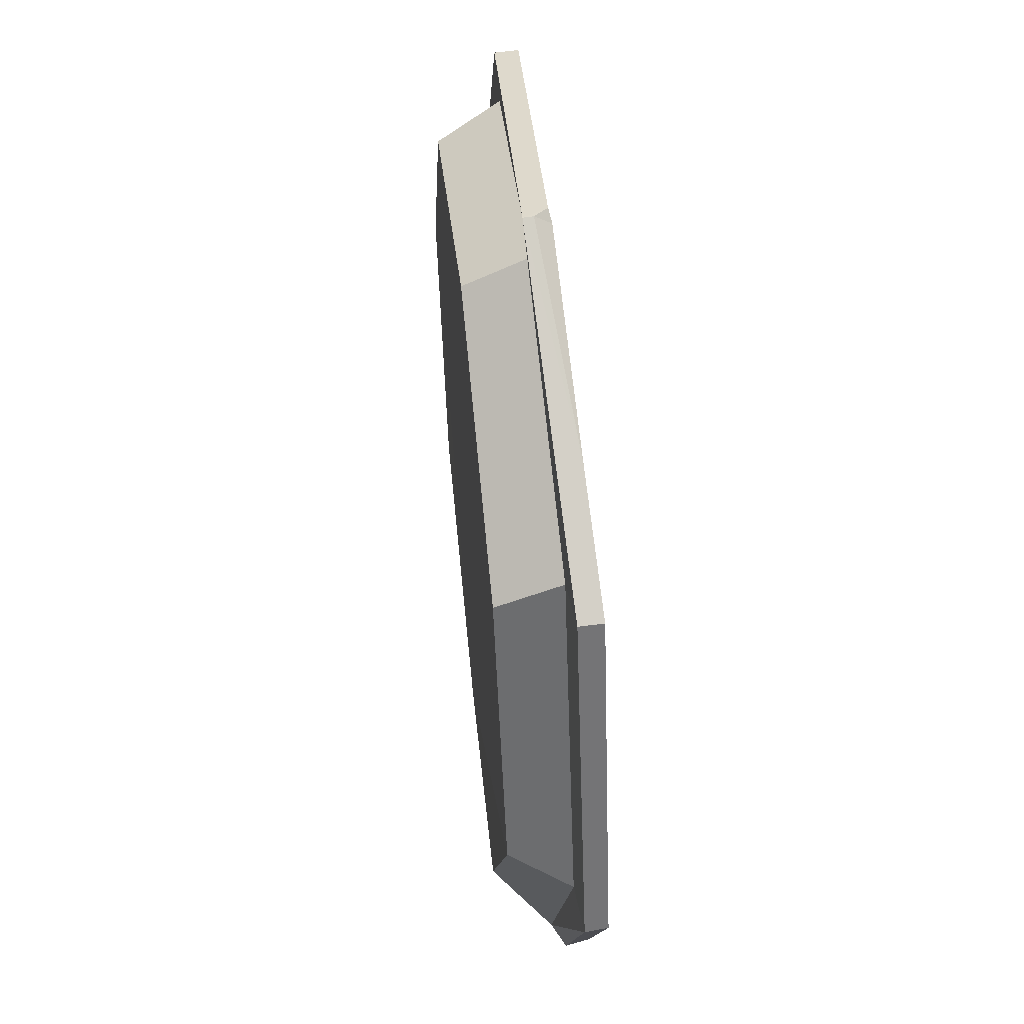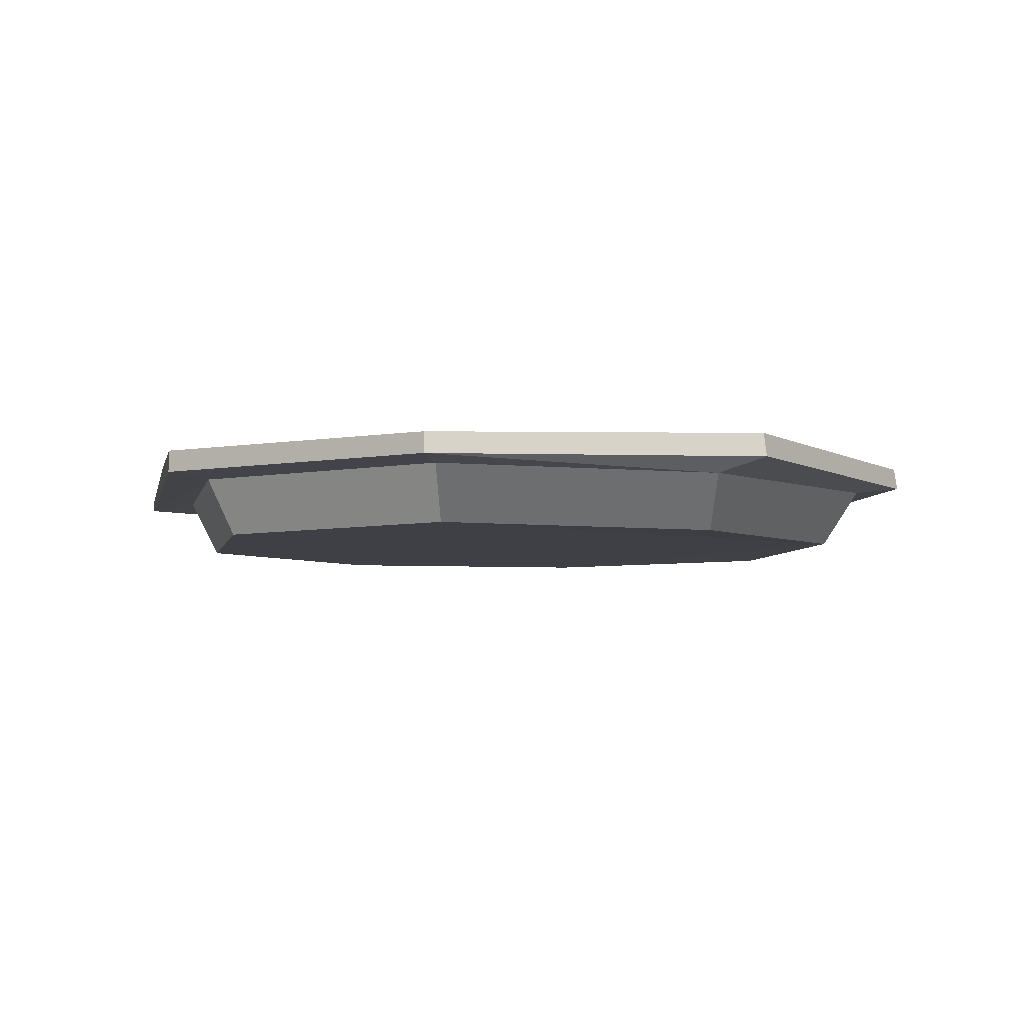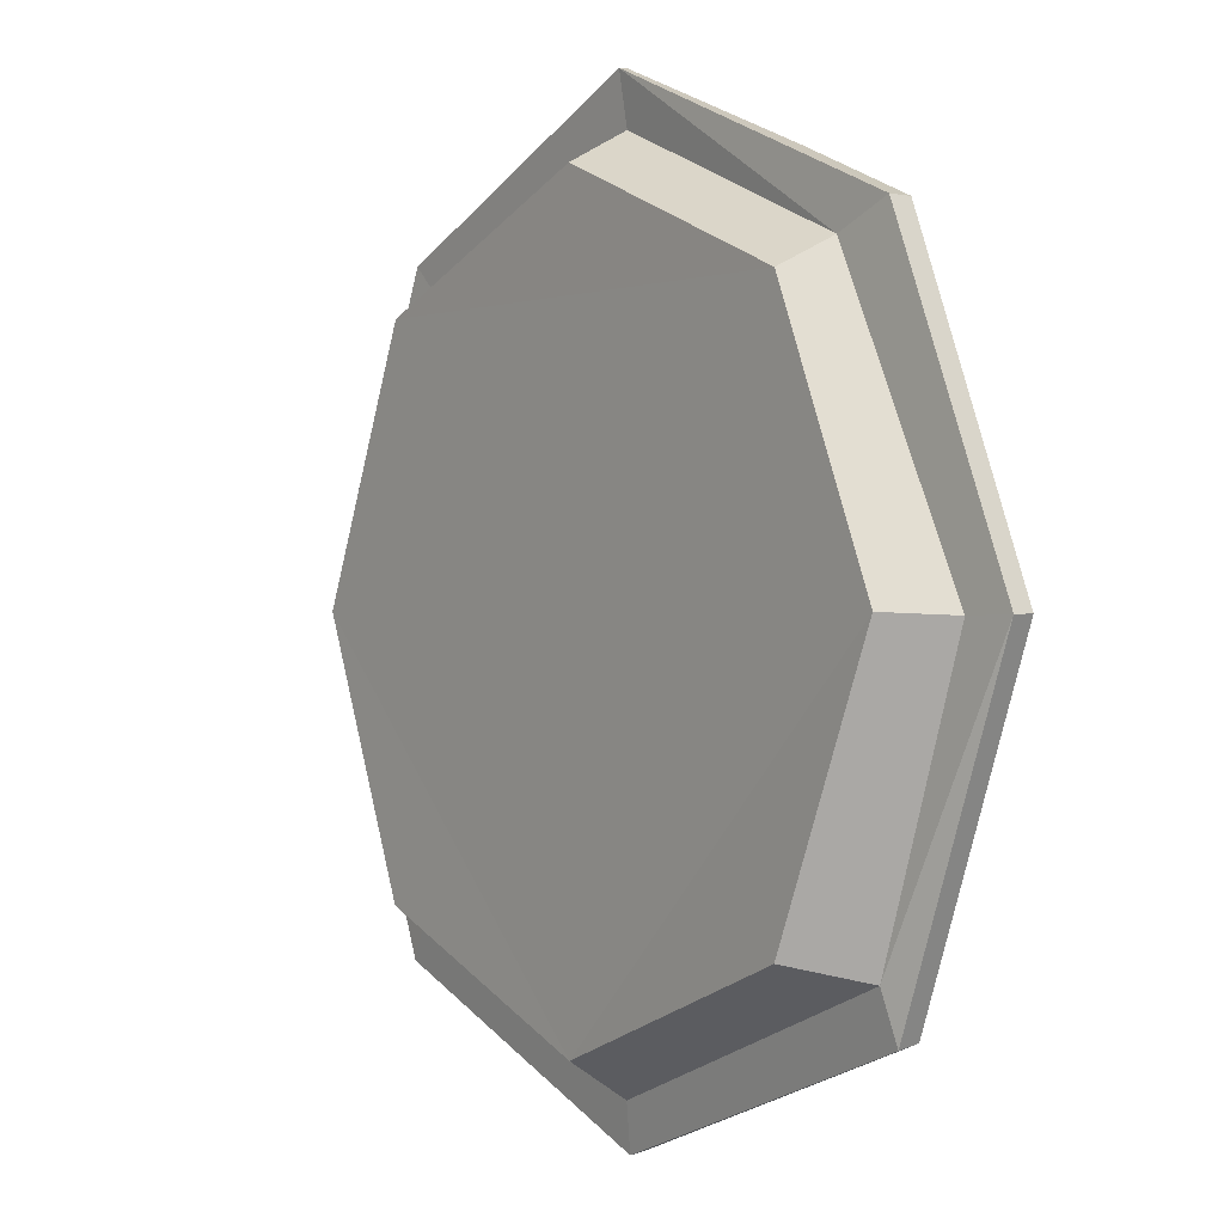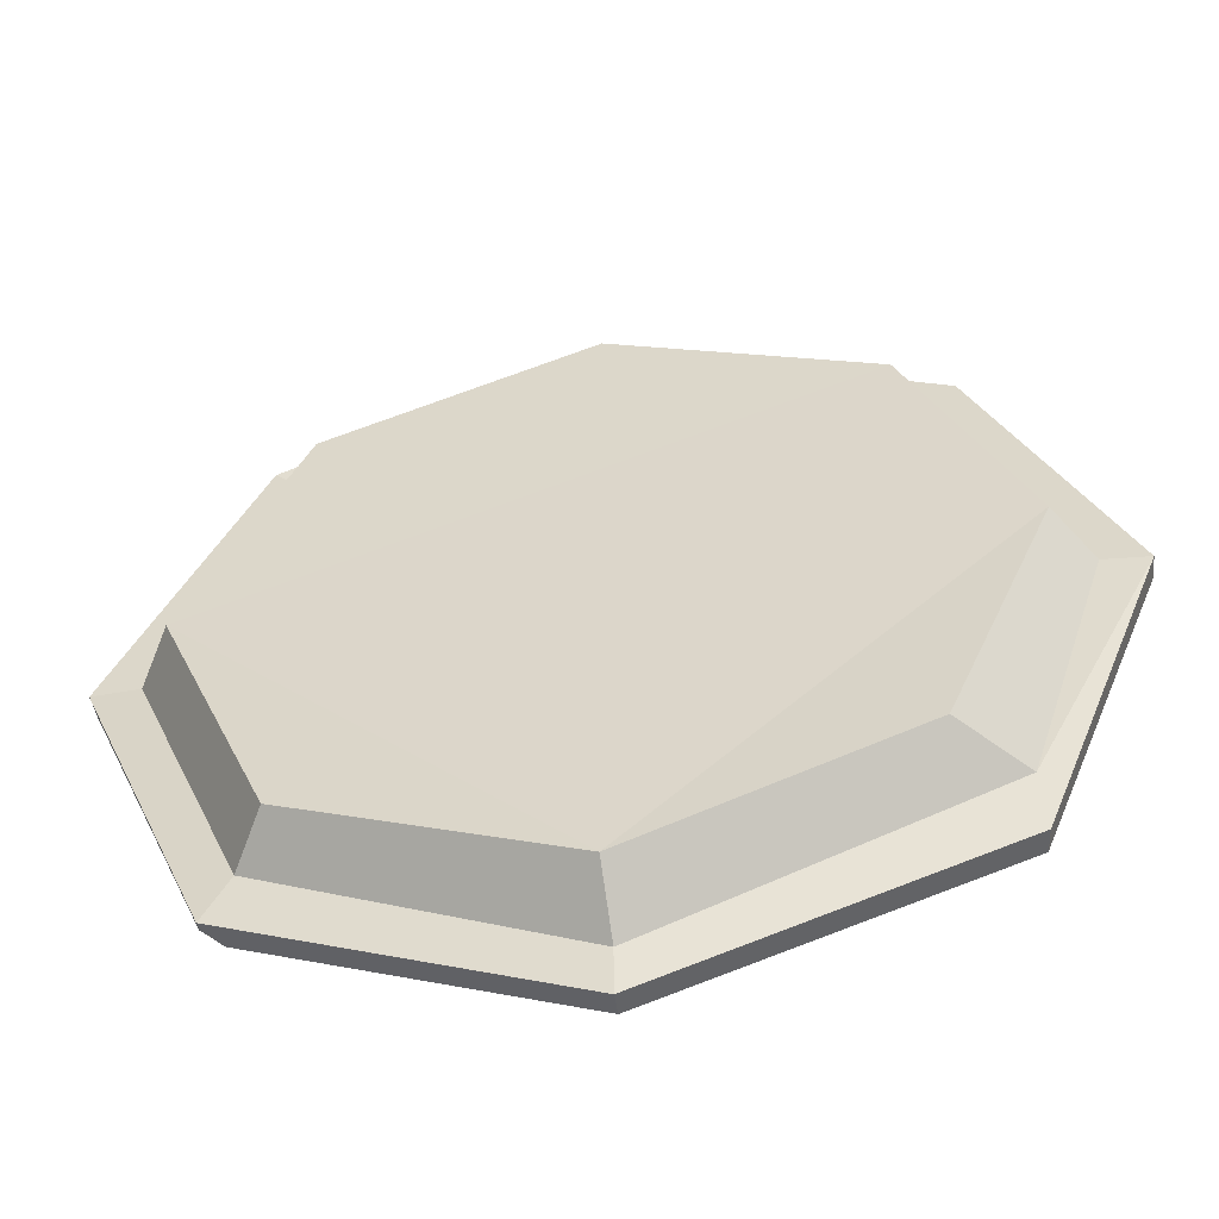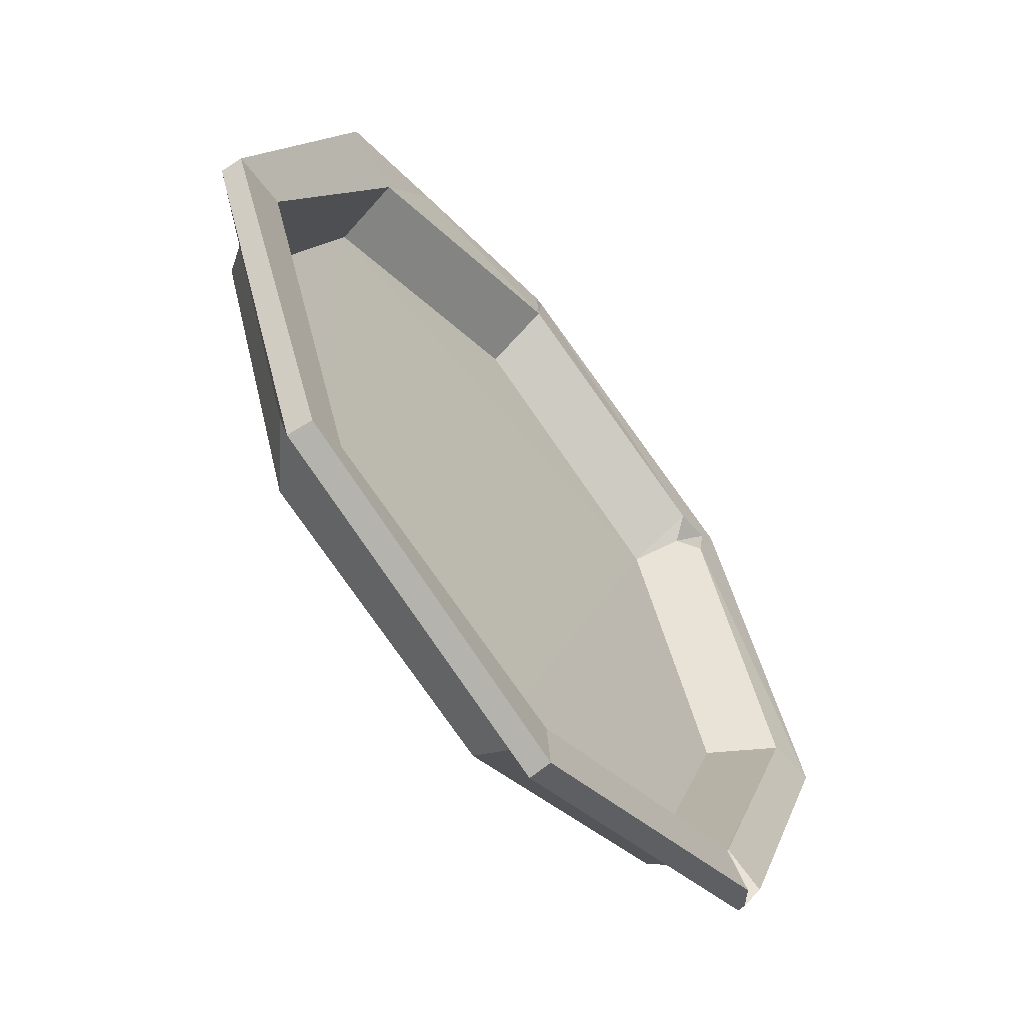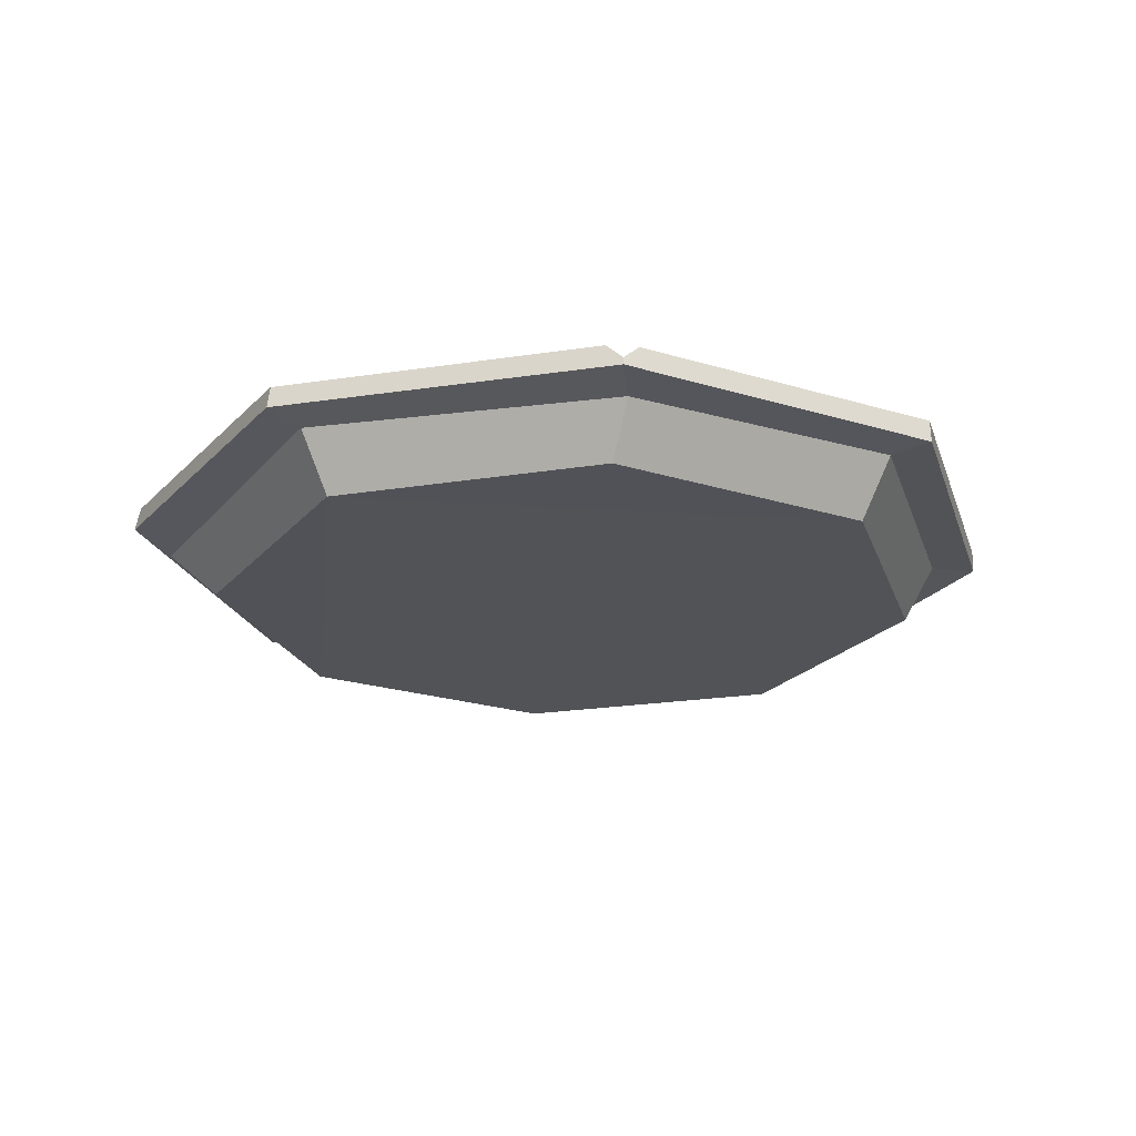
<metadata>
{"format":"obj","ext":"obj","renderer":"f3d","projection":"perspective","resolution":1024,"background":"white","views":[{"elev":57.3,"azim":84.1,"up":"+Z"},{"elev":-5.1,"azim":101.2,"up":"+Y"},{"elev":0.1,"azim":53.0,"up":"+Z"},{"elev":-55.2,"azim":9.3,"up":"+Z"},{"elev":-59.2,"azim":128.5,"up":"+Z"},{"elev":-22.1,"azim":-141.4,"up":"+Y"}]}
</metadata>
<code>
o Plate
v -2.1e-05 0.000675 -0.2648
v -0.1878 -0.000376 -0.1878
v -0.2648 0.000317 0.000424
v -0.1877 0.000156 0.1877
v 0.0002 0.000106 0.2659
v 0.1873 0.000949 0.1872
v 0.2658 0.00149 0.00101
v 0.19 -0.001544 -0.189
v 0.000551 0.04276 -0.2921
v -0.2105 0.03748 -0.1997
v -0.2908 0.04368 -0.000187
v -0.205 0.04459 0.2046
v 0.000119 0.04342 0.2891
v 0.188 0.04493 0.2083
v 0.292 0.04224 -0.001018
v 0.2321 0.03701 -0.1996
v 0.000302 0.04557 -0.3254
v -0.2298 0.04274 -0.2299
v -0.3242 0.04439 -0.000285
v -0.2284 0.04344 0.2279
v -0.001488 0.03856 0.326
v 0.2282 0.04713 0.2264
v 0.3245 0.04557 -0.000213
v 0.2346 0.04809 -0.2351
v -0.000106 0.01552 -0.2575
v -0.1829 0.01485 -0.1826
v -0.2577 0.01538 0.000273
v -0.1818 0.01571 0.1818
v 3e-06 0.0149 0.2584
v 0.1812 0.01581 0.1816
v 0.2588 0.01484 0.000473
v 0.1825 0.01495 -0.1827
v 9.8e-05 0.05887 -0.2861
v -0.2067 0.05322 -0.1963
v -0.2862 0.0594 -6e-05
v -0.000169 0.05947 0.2855
v 0.1844 0.06062 0.2047
v 0.285 0.05973 -0.000395
v 0.1976 0.0563 -0.2061
v -5e-05 0.06155 -0.3231
v -0.3232 0.06089 5.9e-05
v -0.2285 0.05999 0.2285
v 0.2277 0.06371 0.2263
v 0.3231 0.06119 8.3e-05
v 0.2321 0.06557 -0.2329
v -0.001626 0.04553 0.3263
v 0.1411 0.06045 0.2643
v -0.001391 0.05677 0.3183
v -0.009711 0.05506 0.3234
v -0.214 0.06042 0.214
v -0.1859 0.0613 0.2079
v -0.1946 0.04757 0.1946
v -0.2079 0.06069 0.1859
v -0.2294 0.04831 -0.2295
v -0.2334 0.05918 -0.2175
v -0.207 0.05402 -0.1964
v -0.2174 0.05929 -0.2332
g Plate_Plate_Metal2
f 30 32 25 28
f 16 23 15
f 14 21 13
f 12 11 3 4
f 22 43 47
f 53 52 28
f 49 48 36
f 57 56 34
f 50 51 52
f 54 55 56
f 47 43 37
f 46 47 48
f 46 48 49
f 21 46 49
f 50 52 53
f 42 50 53
f 54 56 57
f 18 54 57
f 25 26 27
f 27 28 25
f 28 29 30
f 30 31 32
f 3 2 1
f 1 8 7
f 6 5 4
f 3 6 4
f 38 31 30 37
f 19 41 55 18
f 24 16 9 17
f 40 33 39 45
f 7 6 3 1
f 25 32 39 33
f 33 40 57 34
f 13 12 4 5
f 38 37 43 44
f 16 24 23
f 14 22 21
f 45 39 38 44
f 9 1 2 10
f 15 14 6 7
f 32 31 38 39
f 46 21 47
f 21 22 47
f 18 17 9 10
f 27 35 53 28
f 20 19 11 12
f 27 26 34 35
f 37 30 29 36
f 20 21 49 42
f 14 13 5 6
f 36 51 49
f 51 50 42
f 49 51 42
f 26 25 33 34
f 9 16 8 1
f 10 2 3 11
f 28 52 51
f 54 18 55
f 17 18 57 40
f 19 18 10 11
f 22 14 15 23
f 35 34 56
f 21 20 12 13
f 45 24 17 40
f 37 36 47
f 36 48 47
f 41 19 20 42
f 51 36 29 28
f 45 44 23 24
f 16 15 7 8
f 53 35 41
f 41 42 53
f 55 41 35 56
f 44 43 22 23

</code>
